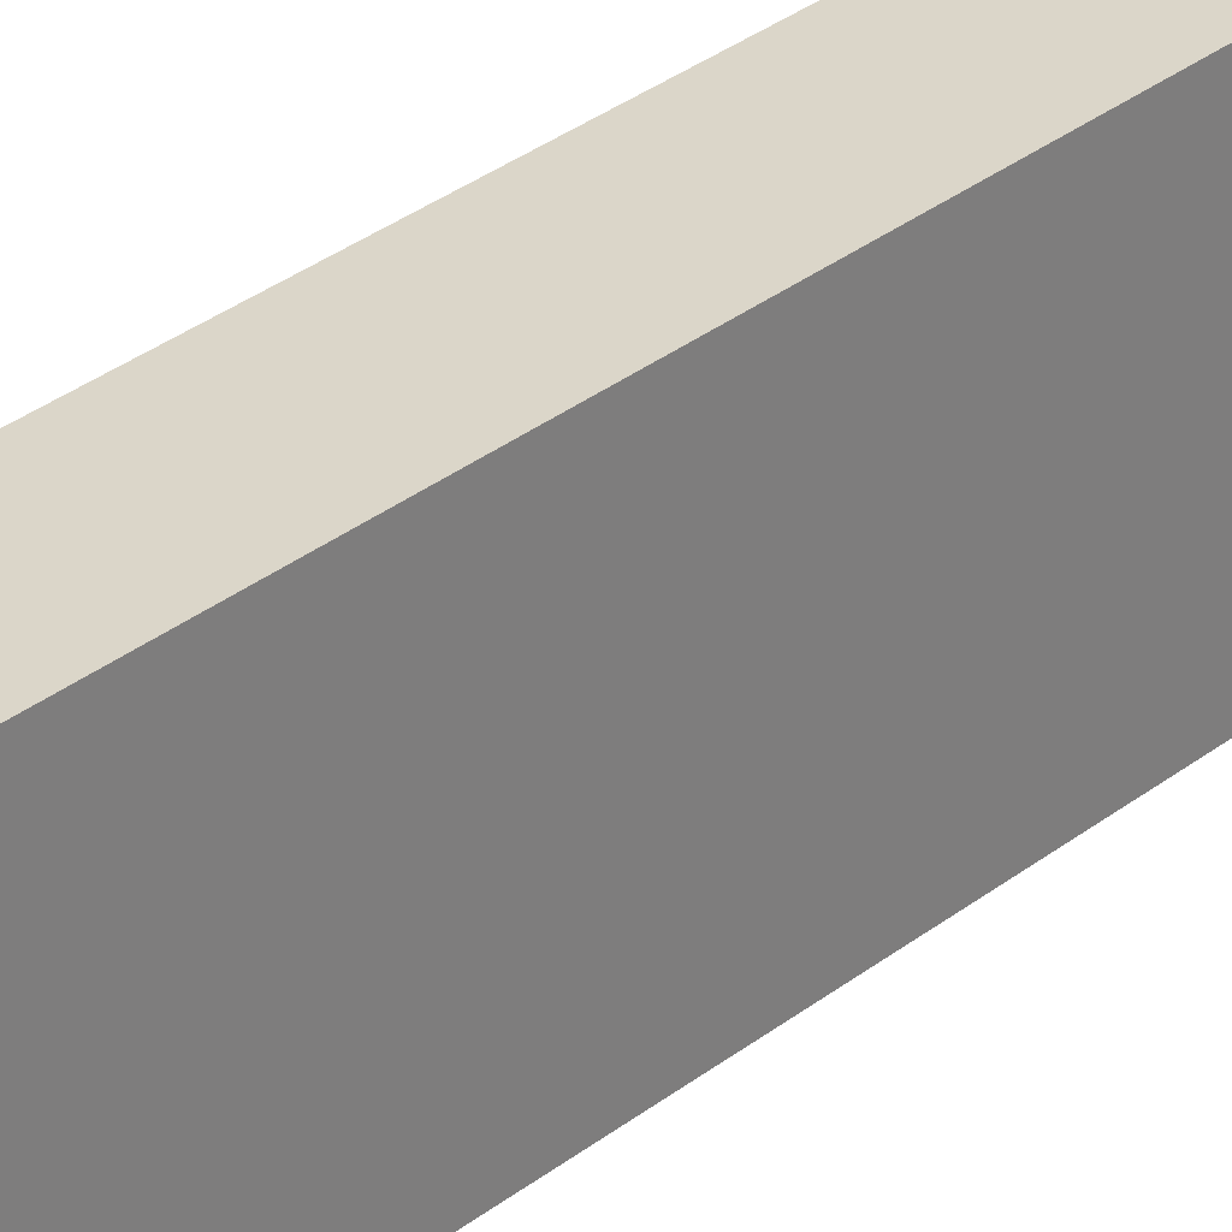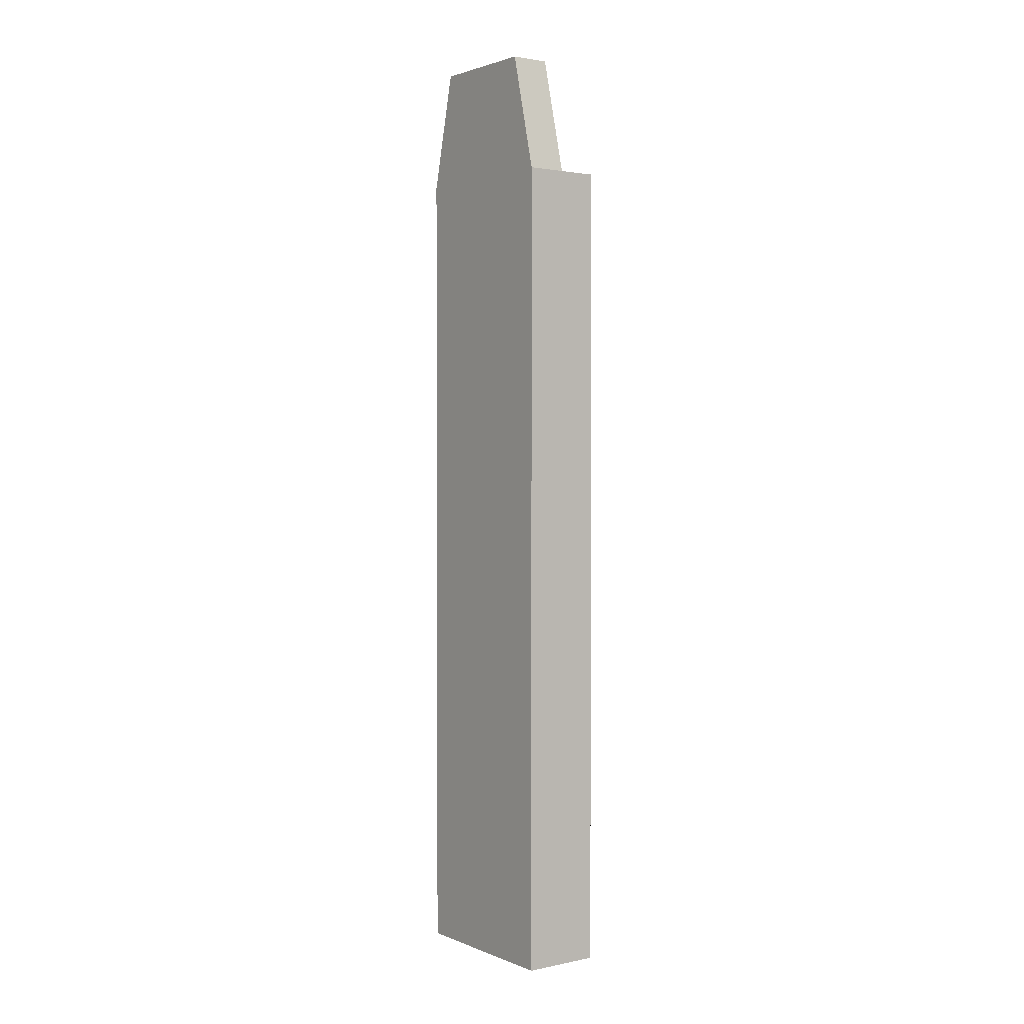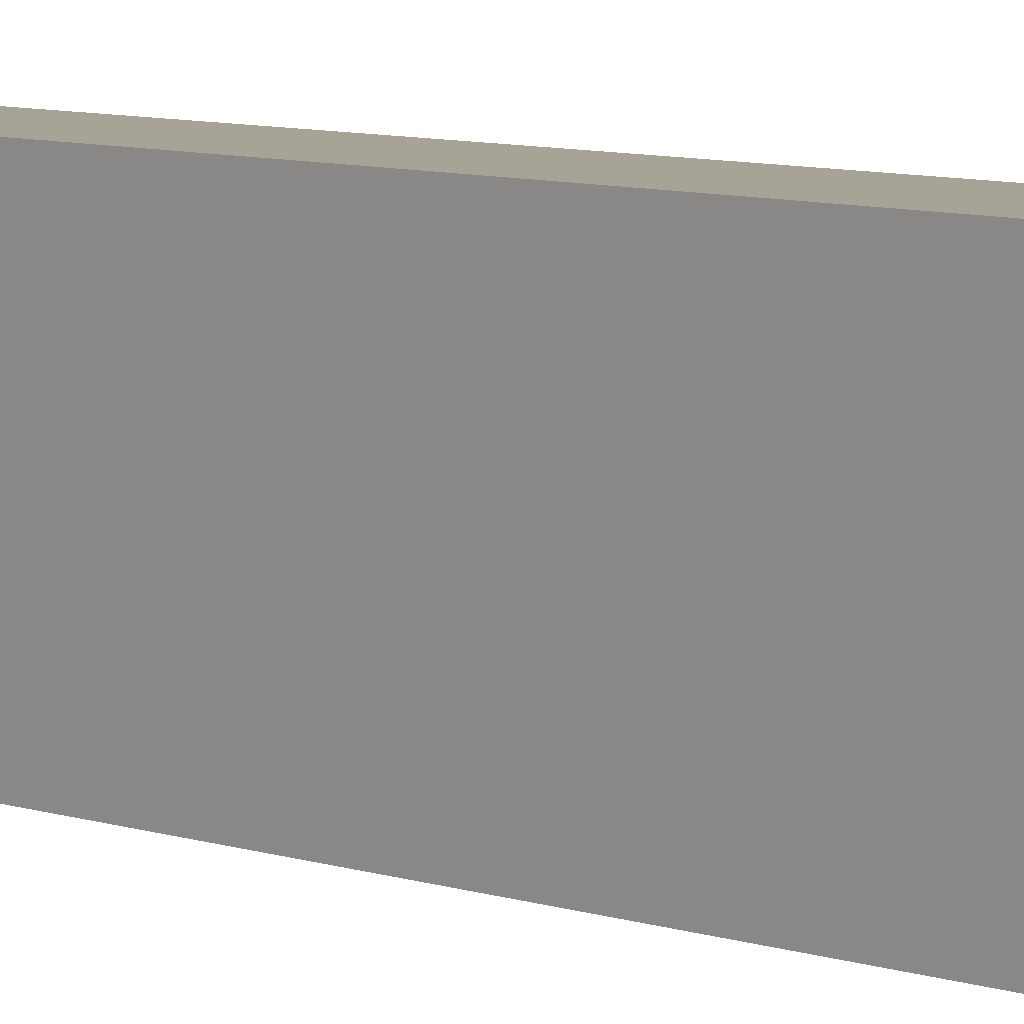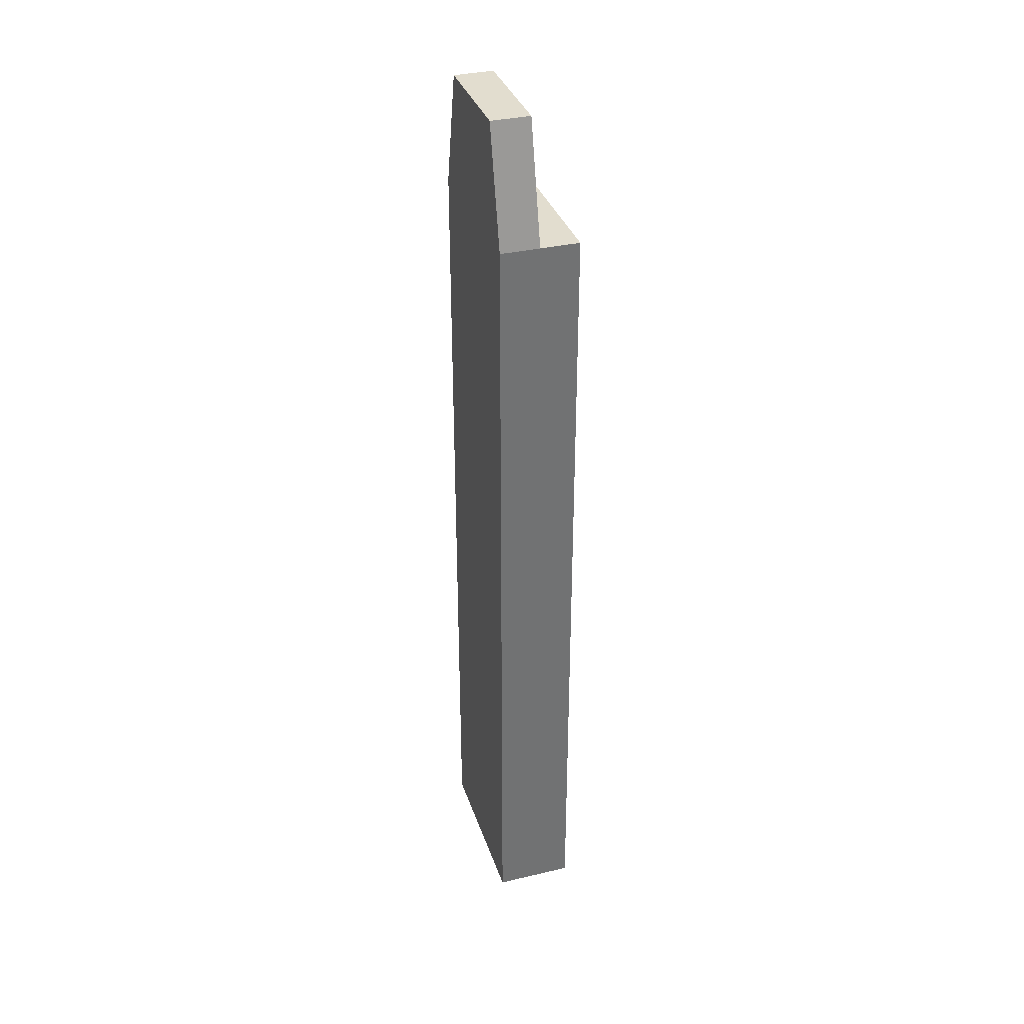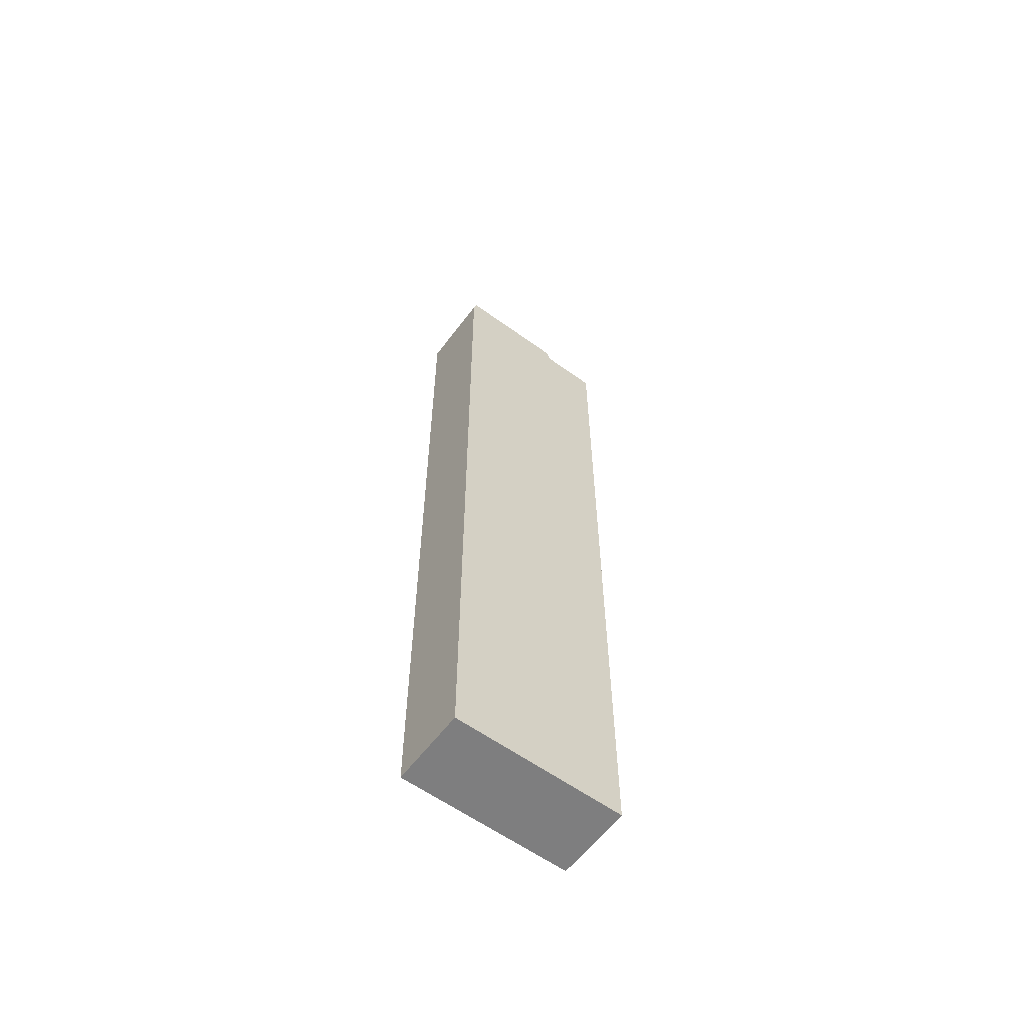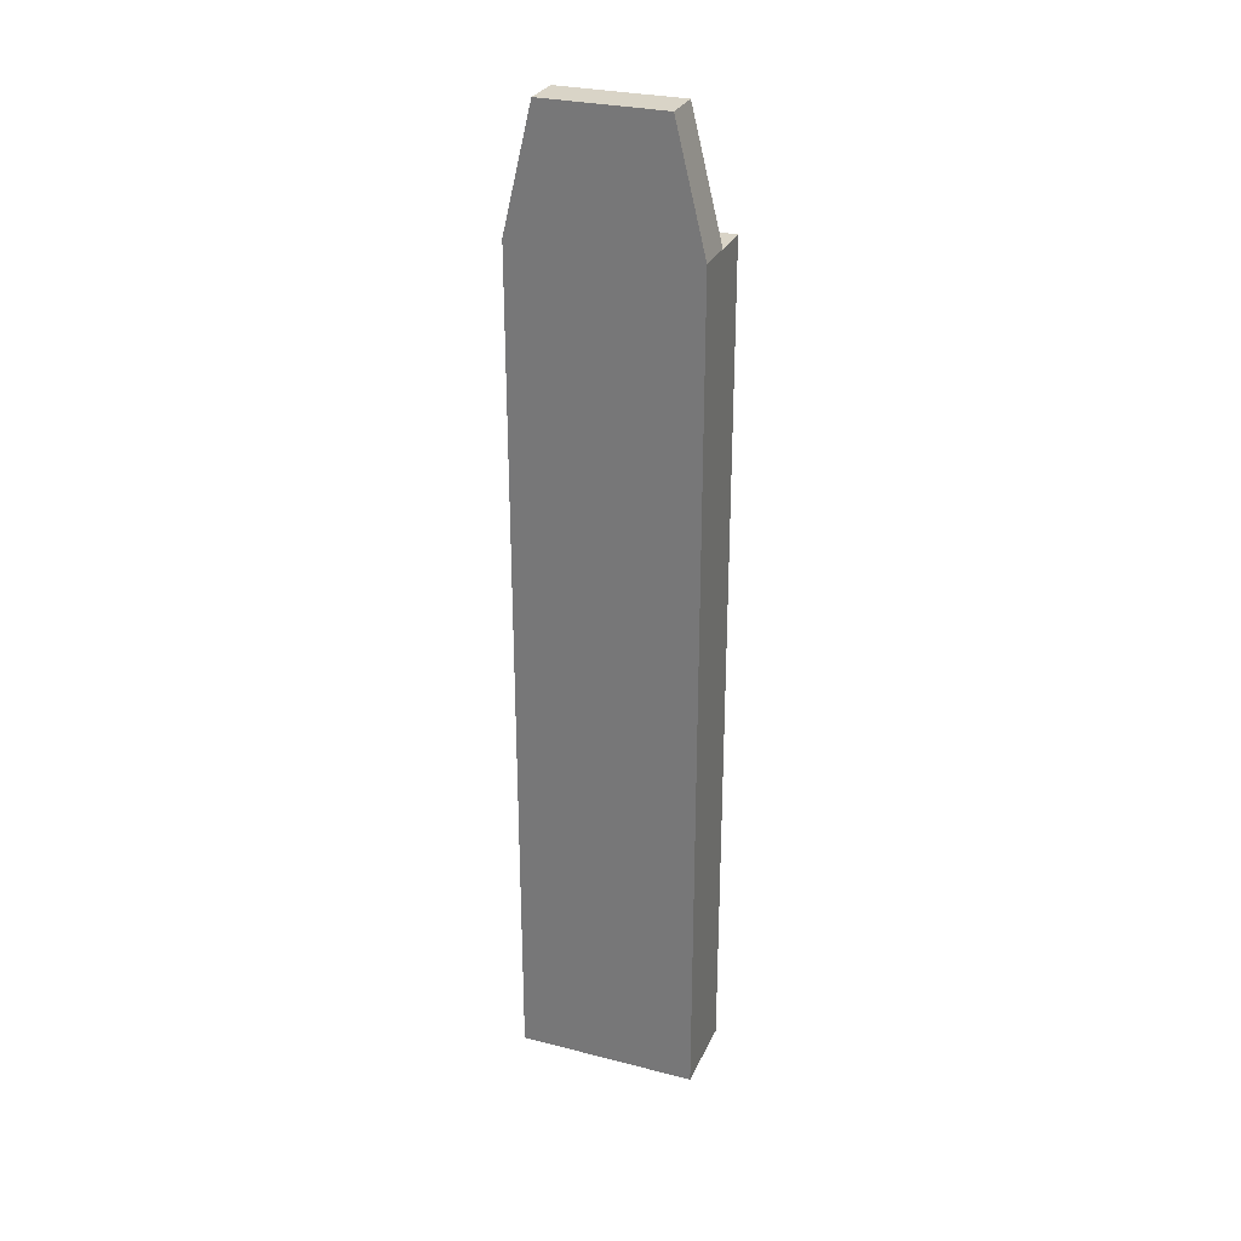
<metadata>
{"format":"obj","ext":"obj","renderer":"f3d","projection":"perspective","resolution":1024,"background":"white","views":[{"elev":30.1,"azim":-139.1,"up":"+Z"},{"elev":1.9,"azim":143.8,"up":"+Y"},{"elev":6.7,"azim":-42.1,"up":"+Z"},{"elev":34.9,"azim":162.6,"up":"+Y"},{"elev":-59.4,"azim":-126.6,"up":"+Y"},{"elev":28.8,"azim":110.9,"up":"+Y"}]}
</metadata>
<code>
g facade flourish 2
v 58 -29 -86.71
v 58 -29 -77.78
v 58 1.255 -86.71
v 58 1.255 -77.78
v 56 19.26 -79.22
v 56 19.26 -82.25
v 58 19.26 -79.22
v 58 19.26 -82.25
v 58 19.26 -85.22
v 56 19.26 -85.22
v 56 13.26 -82.25
v 56 13.26 -86.71
v 56 19.26 -82.25
v 56 19.26 -85.22
v 56 13.26 -86.71
v 58 13.26 -86.71
v 56 19.26 -85.22
v 58 19.26 -85.22
v 56 13.26 -77.78
v 56 13.26 -82.25
v 56 19.26 -79.22
v 56 19.26 -82.25
v 58 13.26 -77.78
v 56 13.26 -77.78
v 58 19.26 -79.22
v 56 19.26 -79.22
v 54 -18.44 -84.48
v 54 -18.44 -82.25
v 54 -29 -82.25
v 54 -29 -84.48
v 54 -18.44 -84.48
v 54 -25 -84.48
v 54 -25 -86.71
v 54 -18.44 -86.71
v 54 -16 -82.25
v 54 -11.87 -84.48
v 54 -11.87 -84.48
v 54 -11.87 -86.71
v 54 -18.44 -80.01
v 54 -16 -80.01
v 54 -29 -80.01
v 54 -18.44 -80.01
v 54 -11.87 -80.01
v 54 -11.87 -77.78
v 54 -18.44 -77.78
v 54 -25 -80.01
v 54 -25 -77.78
v 54 -5.309 -84.48
v 54 -5.309 -86.71
v 54 1.255 -84.48
v 54 1.255 -86.71
v 54 -5.309 -84.48
v 54 -9 -82.25
v 54 1.255 -84.48
v 54 1.255 -82.25
v 54 -9 -80.01
v 54 -5.309 -80.01
v 54 -5.309 -77.78
v 54 1.255 -80.01
v 54 1.255 -80.01
v 54 1.255 -77.78
v 54 4.555 -84.48
v 54 4.855 -82.25
v 54 7.855 -84.48
v 54 8.455 -82.25
v 54 4.255 -86.71
v 54 1.255 -86.71
v 54 7.255 -86.71
v 54 10.56 -85.03
v 54 10.26 -86.71
v 54 10.86 -83.36
v 54 13.26 -85.59
v 54 13.26 -86.71
v 54 13.26 -84.48
v 54 12.06 -82.25
v 54 13.26 -83.36
v 54 13.26 -82.25
v 54 13.26 -81.13
v 54 10.86 -81.13
v 54 13.26 -80.01
v 54 4.555 -80.01
v 54 7.855 -80.01
v 54 7.255 -77.78
v 54 4.255 -77.78
v 54 1.255 -77.78
v 54 10.56 -79.46
v 54 13.26 -78.9
v 54 10.26 -77.78
v 54 13.26 -77.78
v 54 -29 -80.01
v 54 -29 -77.78
v 58 -29 -77.78
v 54 -29 -82.25
v 54 -29 -84.48
v 58 -29 -86.71
v 54 -29 -86.71
v 54 -5.309 -86.71
v 58 1.255 -86.71
v 54 1.255 -86.71
v 54 -11.87 -86.71
v 54 -18.44 -86.71
v 54 -29 -86.71
v 58 -29 -86.71
v 58 -29 -77.78
v 54 -11.87 -77.78
v 58 1.255 -77.78
v 54 -29 -77.78
v 54 -18.44 -77.78
v 54 -5.309 -77.78
v 54 1.255 -77.78
v 54 10.26 -86.71
v 56 13.26 -86.71
v 54 13.26 -86.71
v 58 13.26 -86.71
v 54 7.255 -86.71
v 54 4.255 -86.71
v 54 1.255 -86.71
v 58 1.255 -86.71
v 54 13.26 -83.36
v 56 13.26 -82.25
v 54 13.26 -82.25
v 54 13.26 -84.48
v 54 13.26 -85.59
v 54 13.26 -86.71
v 56 13.26 -86.71
v 54 13.26 -78.9
v 56 13.26 -77.78
v 54 13.26 -77.78
v 54 13.26 -80.01
v 54 13.26 -81.13
v 58 1.255 -77.78
v 54 7.255 -77.78
v 58 13.26 -77.78
v 54 1.255 -77.78
v 54 4.255 -77.78
v 54 13.26 -77.78
v 56 13.26 -77.78
v 54 10.26 -77.78
v 54 1.255 -84.48
v 54 -5.309 -84.48
v 54 -5.309 -86.71
v 54 1.255 -86.71
v 54 -11.87 -84.48
v 54 -11.87 -86.71
v 54 -18.44 -84.48
v 54 -18.44 -86.71
v 54 -29 -84.48
v 54 -18.44 -84.48
v 54 -25 -84.48
v 54 -29 -86.71
v 54 -25 -84.48
v 54 -25 -86.71
v 54 -29 -86.71
v 54 -25 -86.71
v 54 -9 -80.01
v 54 1.255 -80.01
v 54 -5.309 -80.01
v 54 1.255 -80.01
v 54 1.255 -80.01
v 54 1.255 -77.78
v 54 -5.309 -77.78
v 54 -16 -80.01
v 54 -9 -80.01
v 54 -11.87 -80.01
v 54 -5.309 -80.01
v 54 -11.87 -77.78
v 54 -18.44 -80.01
v 54 -18.44 -80.01
v 54 -11.87 -80.01
v 54 -18.44 -77.78
v 54 -29 -80.01
v 54 -18.44 -80.01
v 54 -25 -80.01
v 54 -18.44 -80.01
v 54 -29 -77.78
v 54 -29 -80.01
v 54 -25 -77.78
v 54 -25 -80.01
v 54 -29 -77.78
v 54 -25 -77.78
v 58 13.26 -82.25
v 58 13.26 -86.71
v 58 1.255 -86.71
v 58 1.255 -77.78
v 58 13.26 -77.78
v 58 13.26 -86.71
v 58 13.26 -82.25
v 58 19.26 -85.22
v 58 19.26 -82.25
v 58 13.26 -82.25
v 58 13.26 -77.78
v 58 19.26 -82.25
v 58 19.26 -79.22
f 2 1 3
f 4 2 3
f 6 5 7
f 8 6 7
f 6 8 9
f 10 6 9
f 12 11 13
f 14 12 13
f 16 15 17
f 18 16 17
f 20 19 21
f 22 20 21
f 24 23 25
f 26 24 25
f 28 27 29
f 27 30 29
f 32 31 33
f 31 34 33
f 27 28 35
f 36 27 35
f 31 37 38
f 34 31 38
f 28 39 35
f 39 40 35
f 39 28 29
f 41 39 29
f 43 42 44
f 42 45 44
f 42 46 47
f 45 42 47
f 37 48 38
f 48 49 38
f 49 48 50
f 49 50 51
f 52 36 35
f 53 52 35
f 52 53 54
f 54 53 55
f 40 56 35
f 56 53 35
f 57 43 44
f 58 57 44
f 53 56 59
f 53 59 55
f 57 58 60
f 60 58 61
f 63 62 55
f 62 54 55
f 62 63 64
f 64 63 65
f 54 62 66
f 54 66 67
f 62 64 68
f 66 62 68
f 64 69 70
f 64 70 68
f 69 64 71
f 71 64 65
f 70 69 72
f 70 72 73
f 69 71 74
f 72 69 74
f 71 75 76
f 71 76 74
f 76 75 77
f 75 78 77
f 75 71 79
f 79 71 65
f 75 79 78
f 78 79 80
f 63 81 82
f 63 82 65
f 82 81 83
f 81 84 83
f 84 81 59
f 84 59 85
f 81 63 55
f 59 81 55
f 82 86 79
f 82 79 65
f 79 86 80
f 86 87 80
f 87 86 88
f 87 88 89
f 86 82 88
f 88 82 83
f 91 90 92
f 92 90 93
f 95 94 96
f 93 94 95
f 93 95 92
f 98 97 99
f 100 97 98
f 102 101 103
f 103 101 100
f 98 103 100
f 105 104 106
f 107 104 108
f 104 105 108
f 105 106 109
f 106 110 109
f 112 111 113
f 114 111 112
f 115 111 114
f 117 116 118
f 118 116 115
f 115 114 118
f 120 119 121
f 122 119 120
f 124 123 125
f 125 123 122
f 122 120 125
f 127 126 128
f 129 126 127
f 121 130 120
f 120 130 129
f 127 120 129
f 132 131 133
f 134 131 135
f 131 132 135
f 137 136 138
f 133 137 138
f 132 133 138
f 140 139 139
f 140 140 139
f 142 141 141
f 142 142 141
f 139 142 142
f 139 139 142
f 143 140 140
f 143 143 140
f 141 144 144
f 141 141 144
f 145 143 143
f 145 145 143
f 144 146 146
f 144 144 146
f 147 145 148
f 149 147 148
f 150 30 151
f 152 150 151
f 146 153 154
f 146 146 154
f 156 155 157
f 158 156 157
f 160 159 159
f 160 160 159
f 161 160 160
f 161 161 160
f 163 162 164
f 165 163 164
f 166 161 161
f 166 166 161
f 162 167 168
f 169 162 168
f 170 166 166
f 170 170 166
f 172 171 173
f 174 172 173
f 176 175 177
f 178 176 177
f 179 170 170
f 180 179 170
f 182 181 183
f 184 181 185
f 183 181 184
f 187 186 188
f 189 187 188
f 191 190 192
f 193 191 192

</code>
